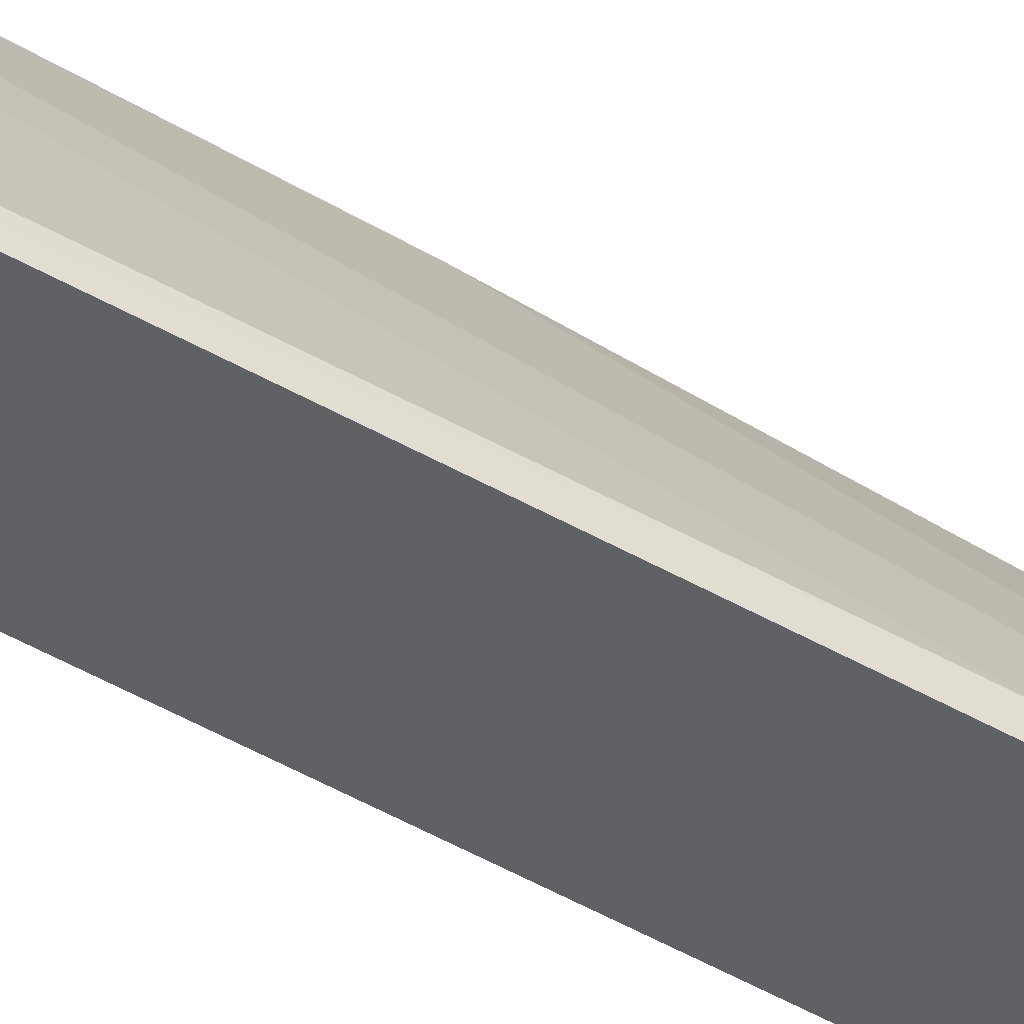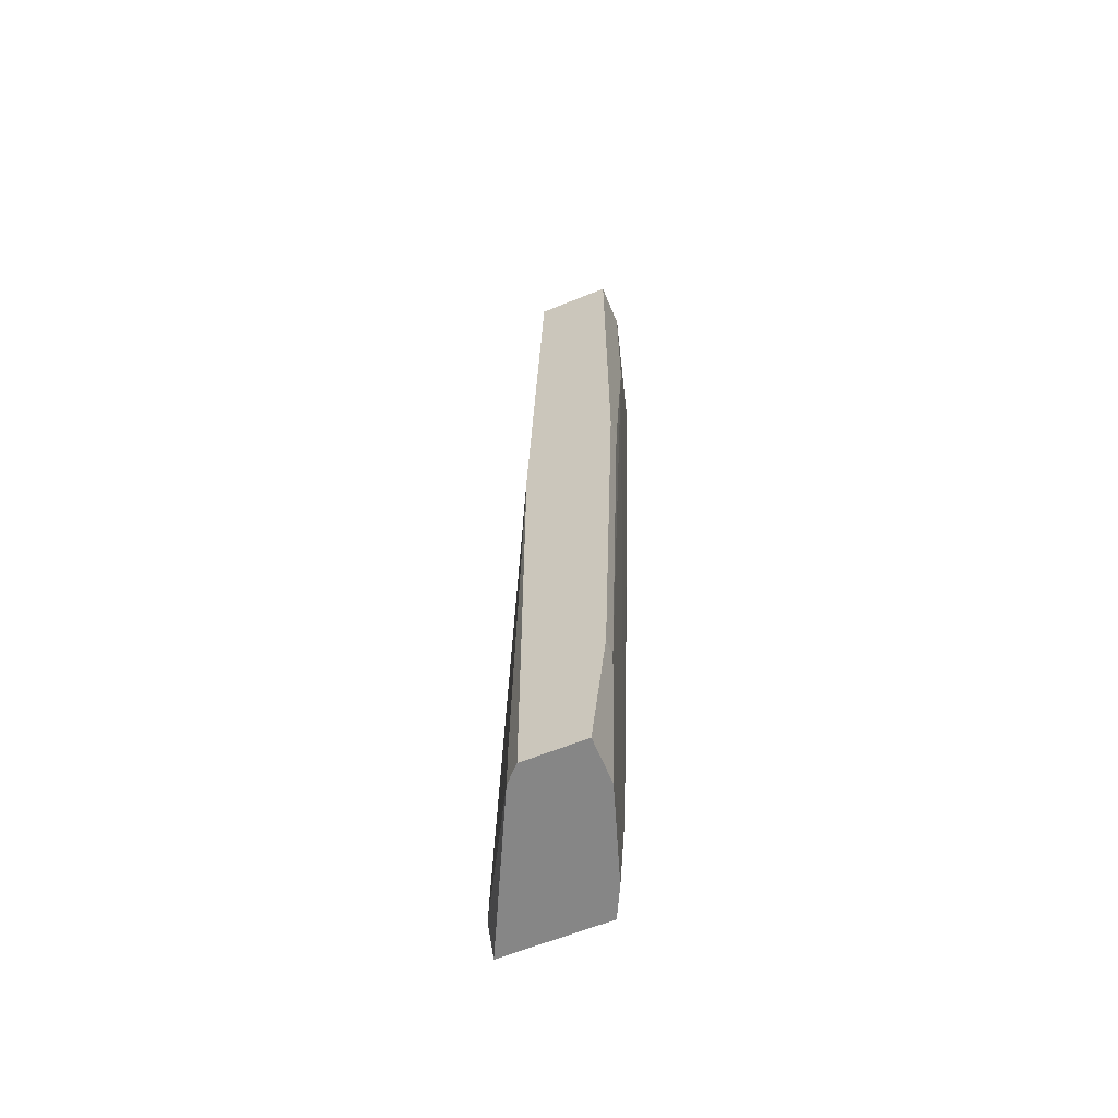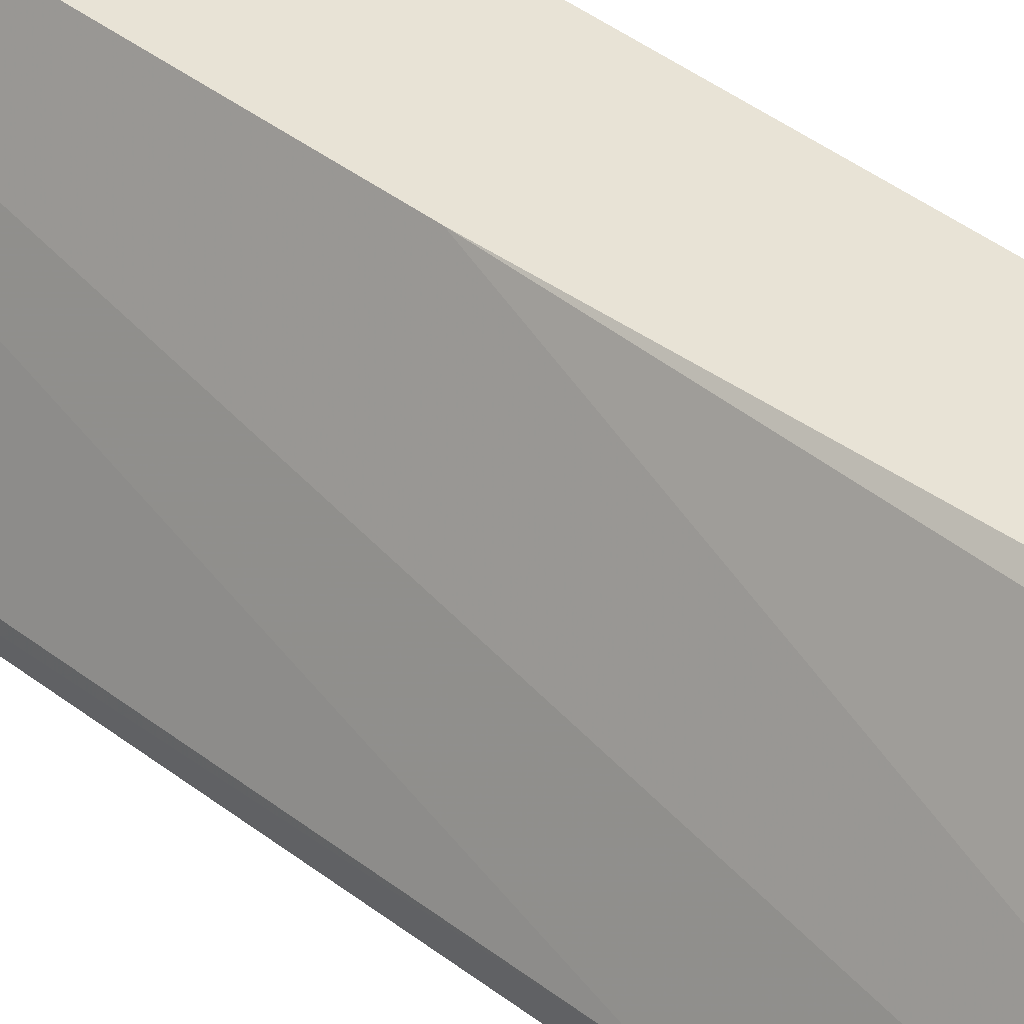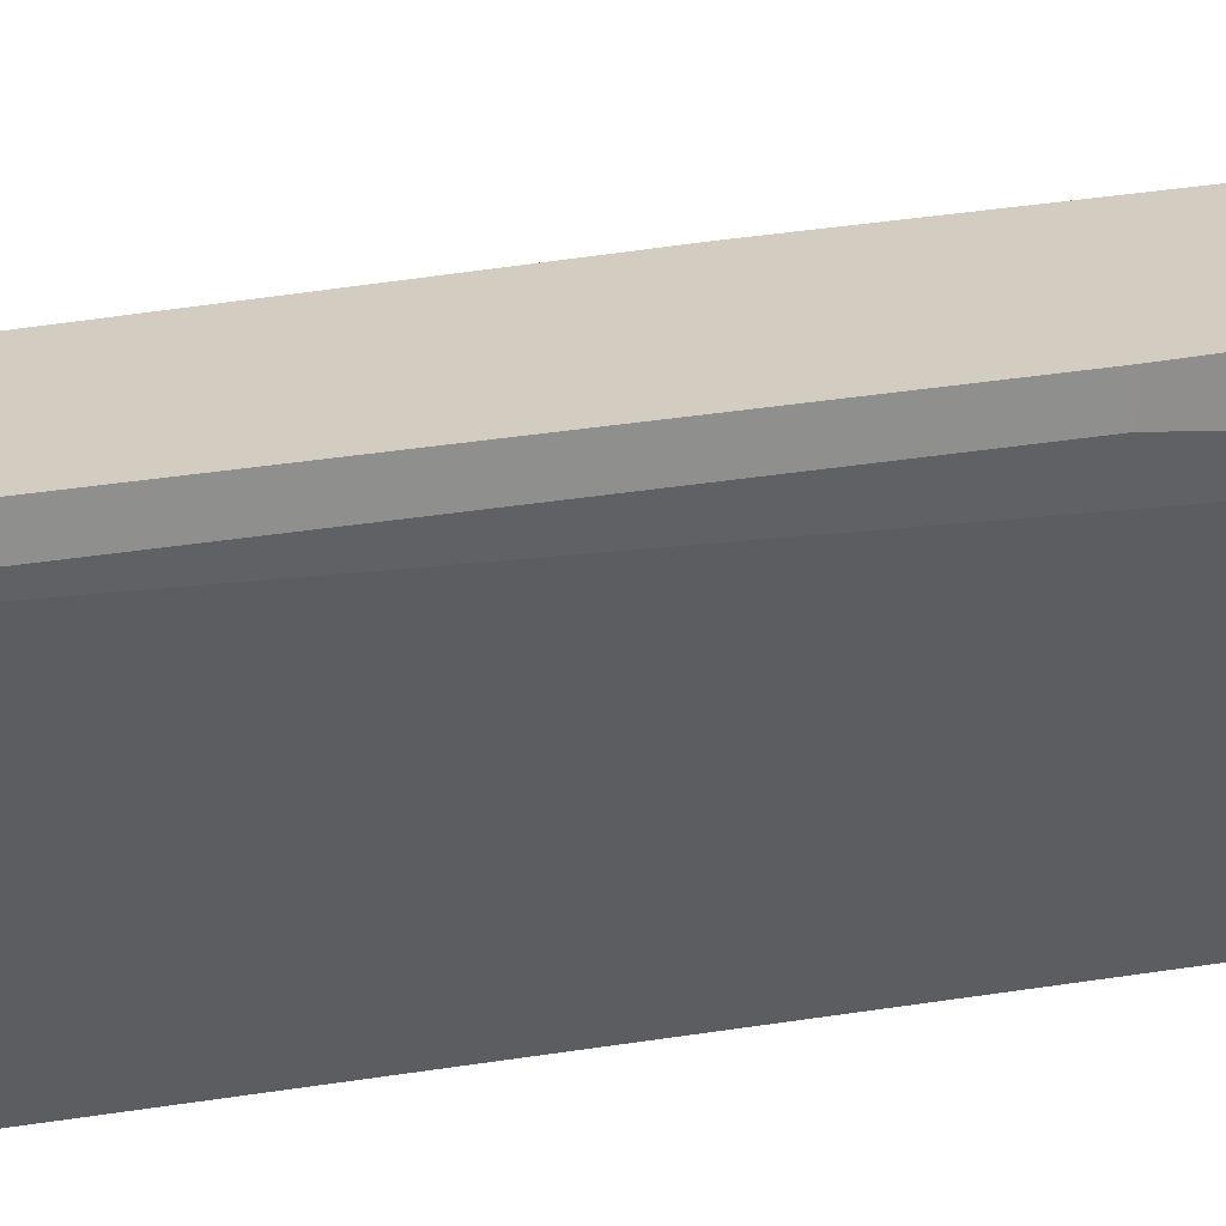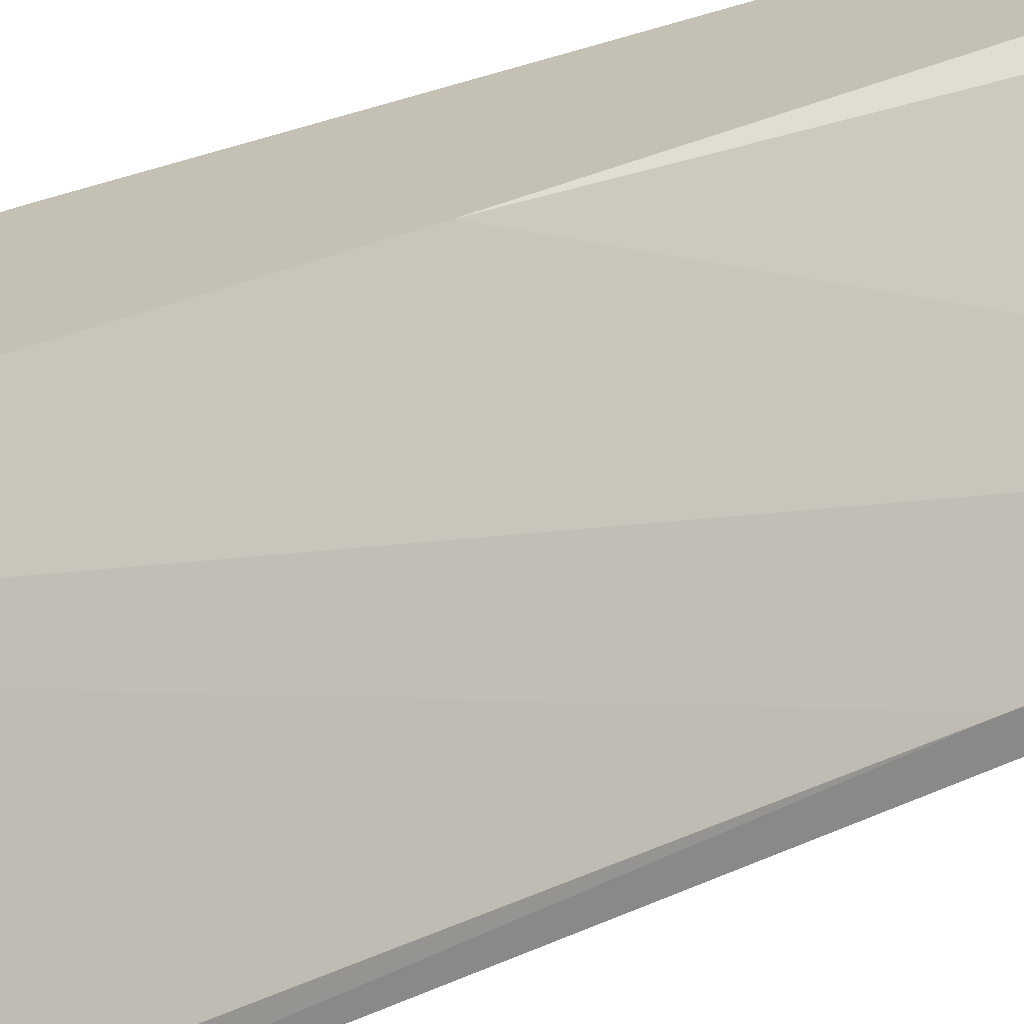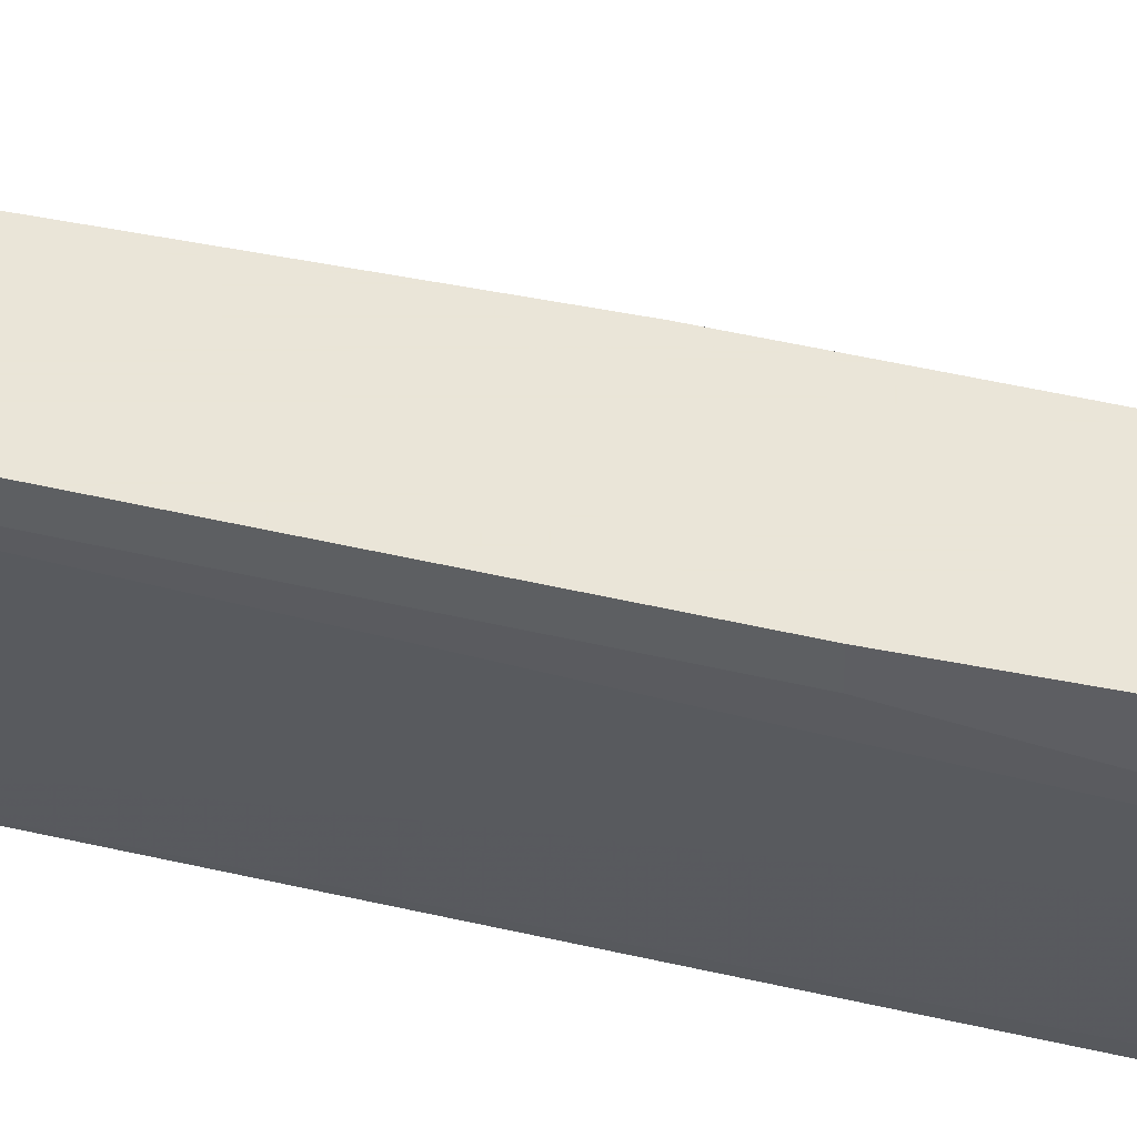
<metadata>
{"format":"obj","ext":"obj","renderer":"f3d","projection":"perspective","resolution":1024,"background":"white","views":[{"elev":-47.2,"azim":54.1,"up":"+Y"},{"elev":-62.2,"azim":-157.6,"up":"+Z"},{"elev":41.8,"azim":130.6,"up":"+Y"},{"elev":24.5,"azim":-108.5,"up":"+Y"},{"elev":18.3,"azim":40.5,"up":"+Y"},{"elev":44.5,"azim":-76.4,"up":"+Y"}]}
</metadata>
<code>
v -0.009413 0.00083 -0.02426
v -0.009413 0.00083 -0.02684
v -0.01369 0.001685 -0.02684
v -0.01369 -0.000882 -0.02684
v -0.01369 -0.006869 0.02534
v -0.01369 -0.006869 0.02706
v -0.00599 -0.006869 -0.006299
v -0.0077 -0.007725 0.02706
v -0.0077 -0.006869 0.02706
v -0.0154 0.001685 0.004812
v -0.0154 0.001685 0.02706
v -0.0154 0.00083 0.004812
v -0.0154 -0.000882 0.01765
v -0.0154 -0.000882 0.02706
v -0.01027 0.001685 0.001393
v -0.01027 0.001685 -0.02684
v -0.01198 -0.007725 -0.014
v -0.01198 -0.006014 -0.02684
v -0.01198 -0.006869 -0.0217
v -0.01283 -0.007725 0.009945
v -0.01283 -0.007725 0.02706
v -0.005134 -0.007725 -0.02512
v -0.005134 -0.007725 -0.02684
v -0.005134 -0.006869 -0.02512
v -0.01454 0.001685 -0.01913
v -0.01454 0.00083 -0.01913
v -0.01112 0.001685 0.02706
v -0.01112 -0.007725 -0.02684
f 2 15 1
f 8 27 6
f 22 8 28
f 6 27 11
f 27 16 11
f 11 16 3
f 16 28 3
f 28 8 20
f 27 24 15
f 16 27 15
f 27 8 9
f 13 26 19
f 24 22 23
f 22 28 23
f 28 16 23
f 23 16 2
f 16 15 2
f 24 23 2
f 11 3 10
f 13 11 10
f 8 6 21
f 6 20 21
f 20 8 21
f 26 3 4
f 3 28 4
f 19 26 4
f 6 11 14
f 11 13 14
f 13 6 14
f 22 24 7
f 8 22 7
f 24 27 7
f 9 8 7
f 27 9 7
f 3 26 25
f 10 3 25
f 26 10 25
f 28 20 17
f 19 28 17
f 13 19 17
f 20 6 5
f 6 13 5
f 17 20 5
f 13 17 5
f 26 13 12
f 10 26 12
f 13 10 12
f 28 19 18
f 4 28 18
f 19 4 18
f 15 24 1
f 24 2 1

</code>
